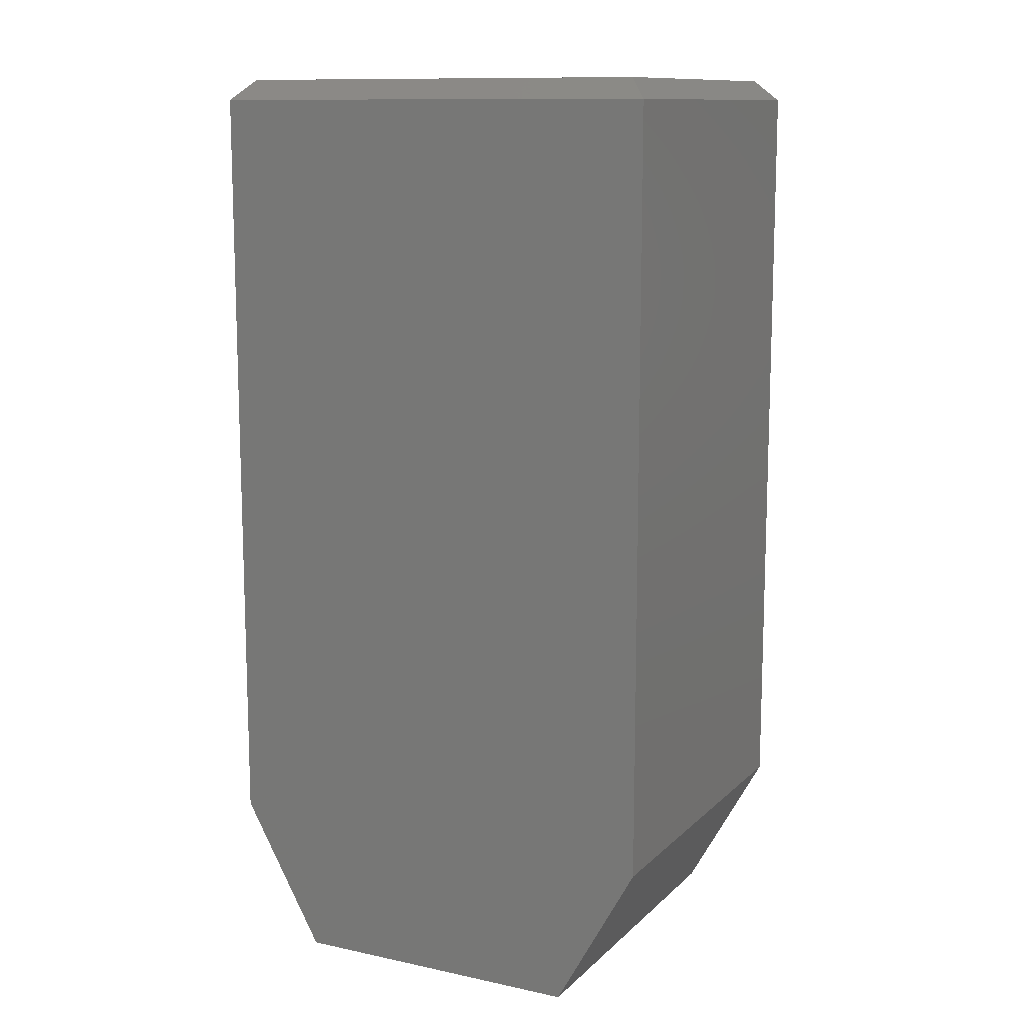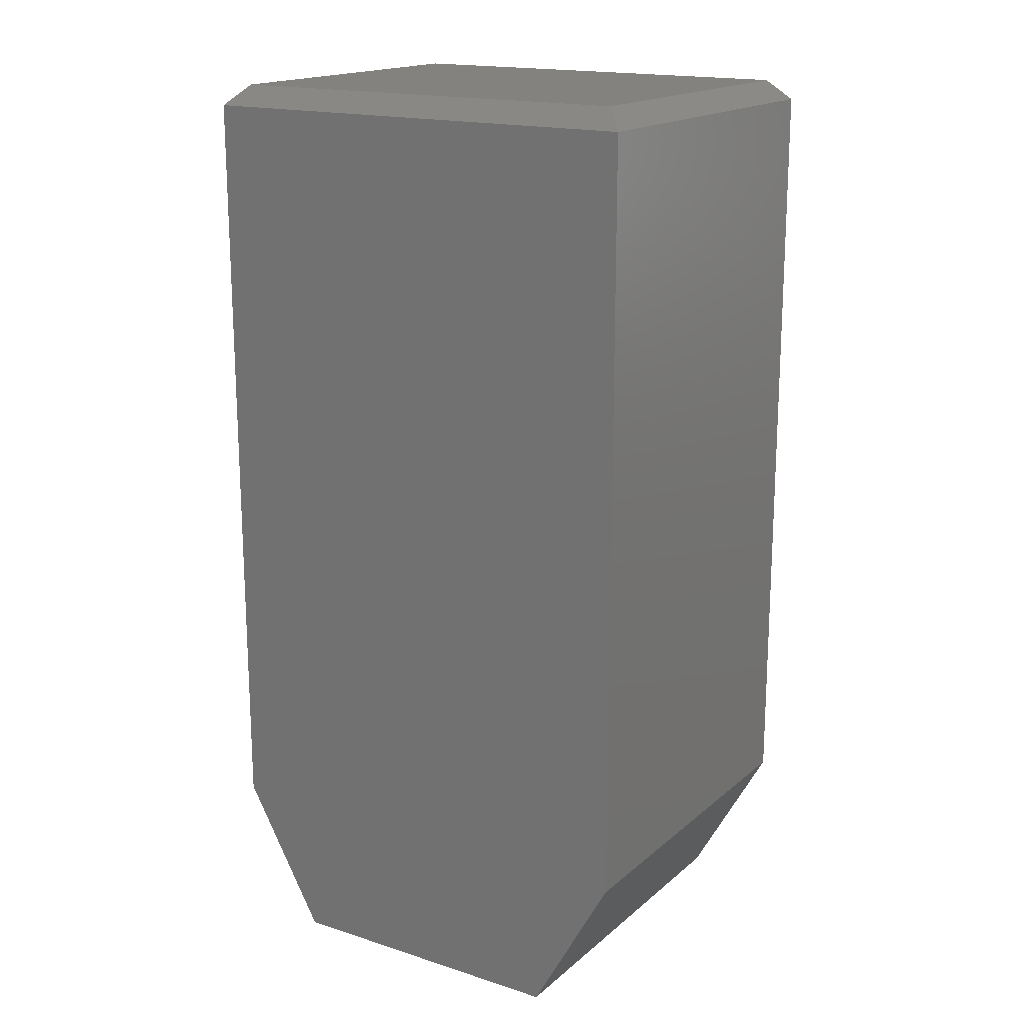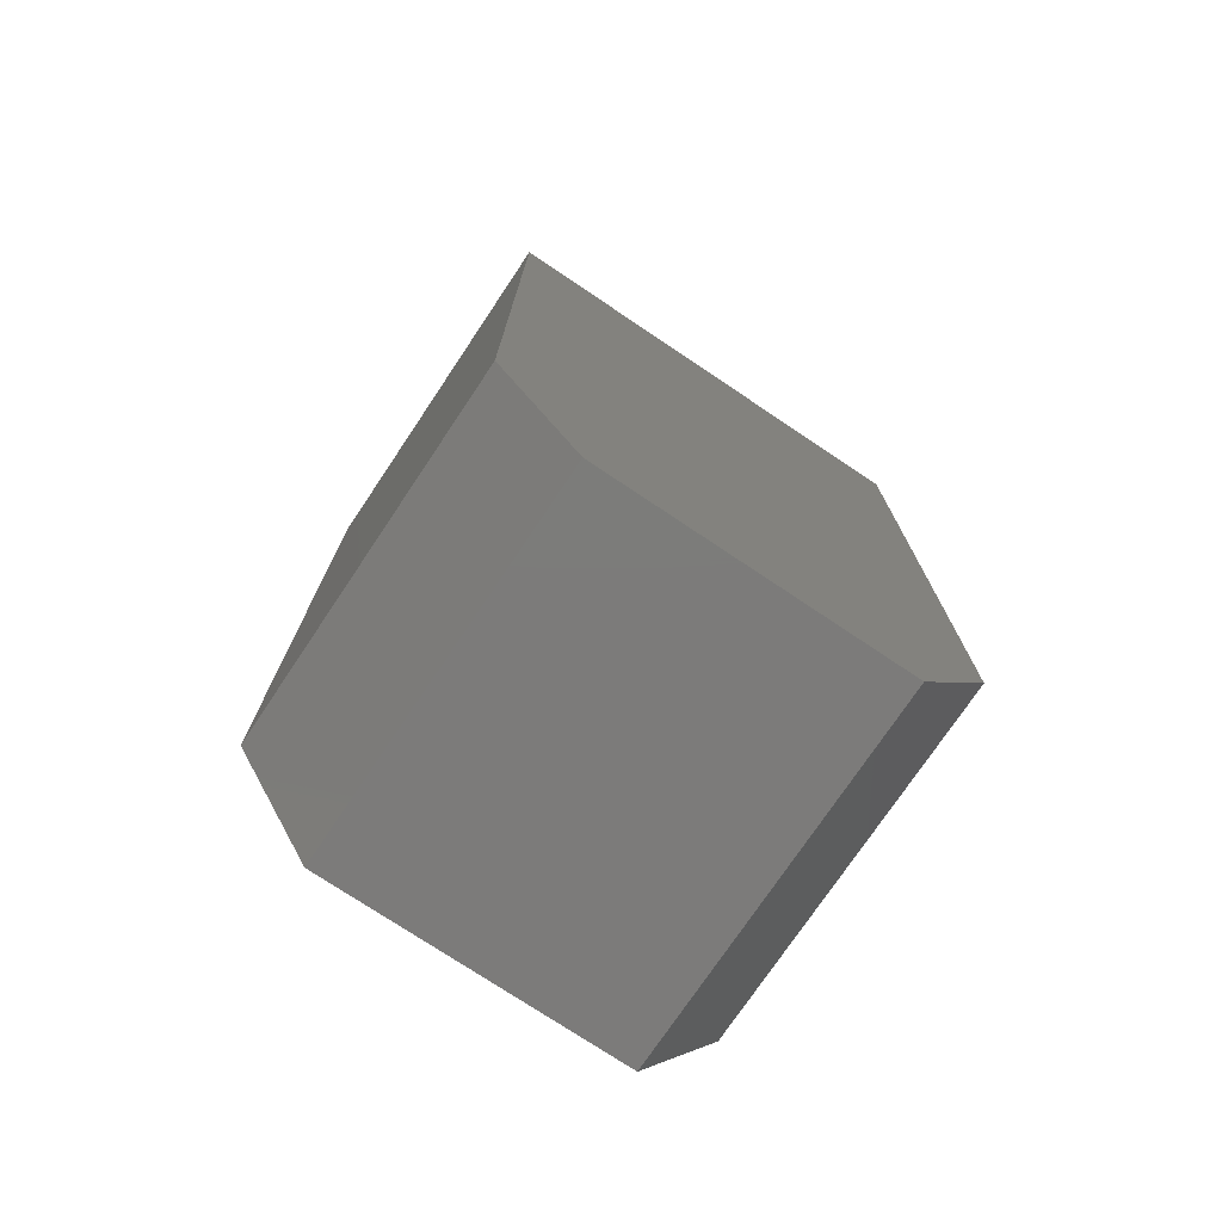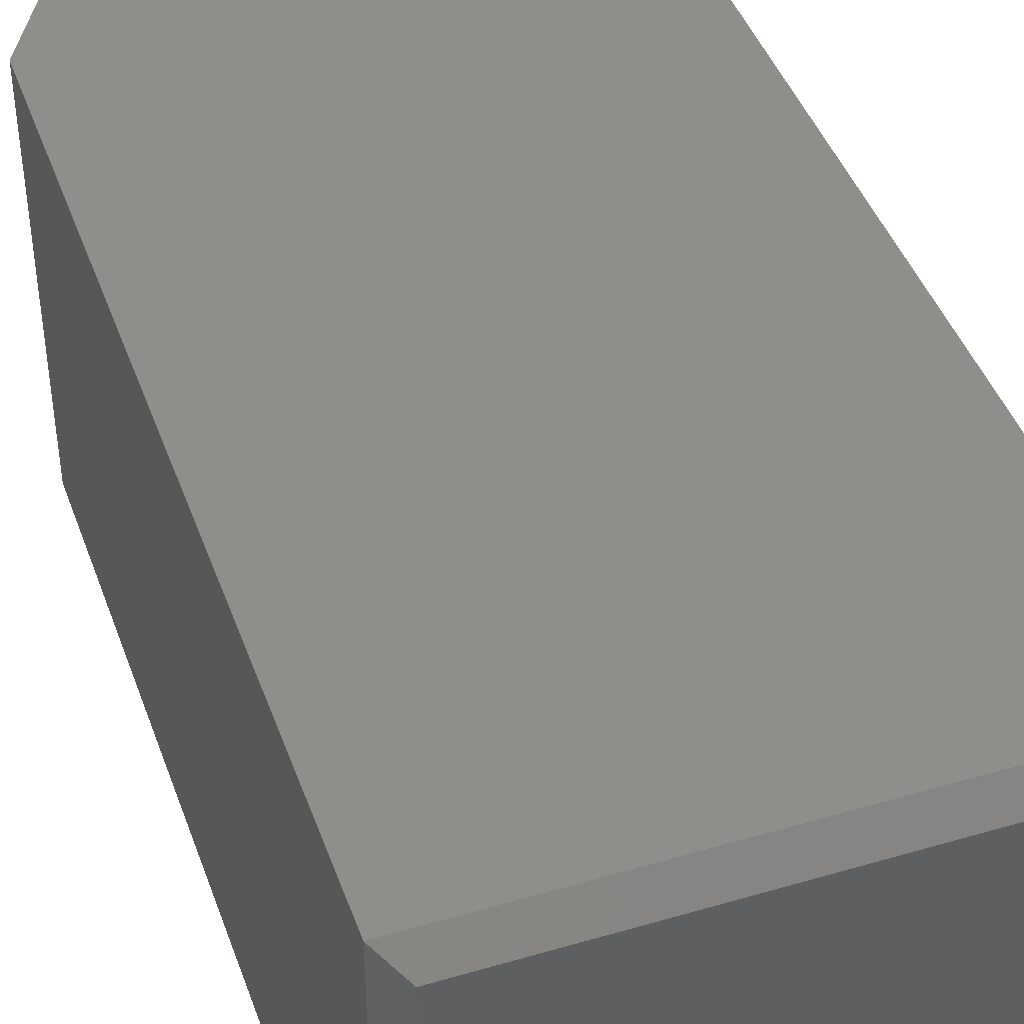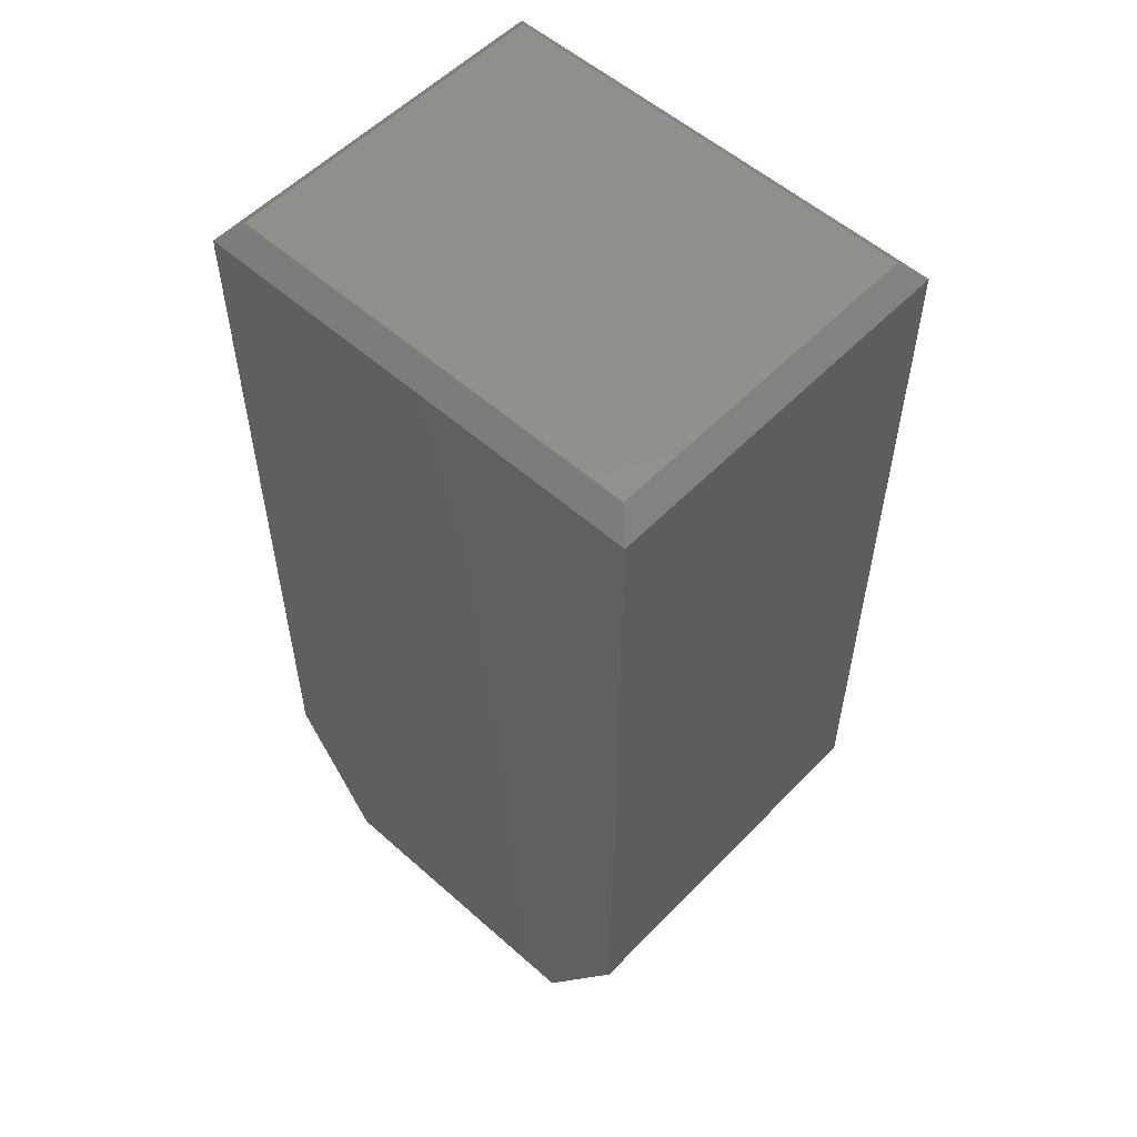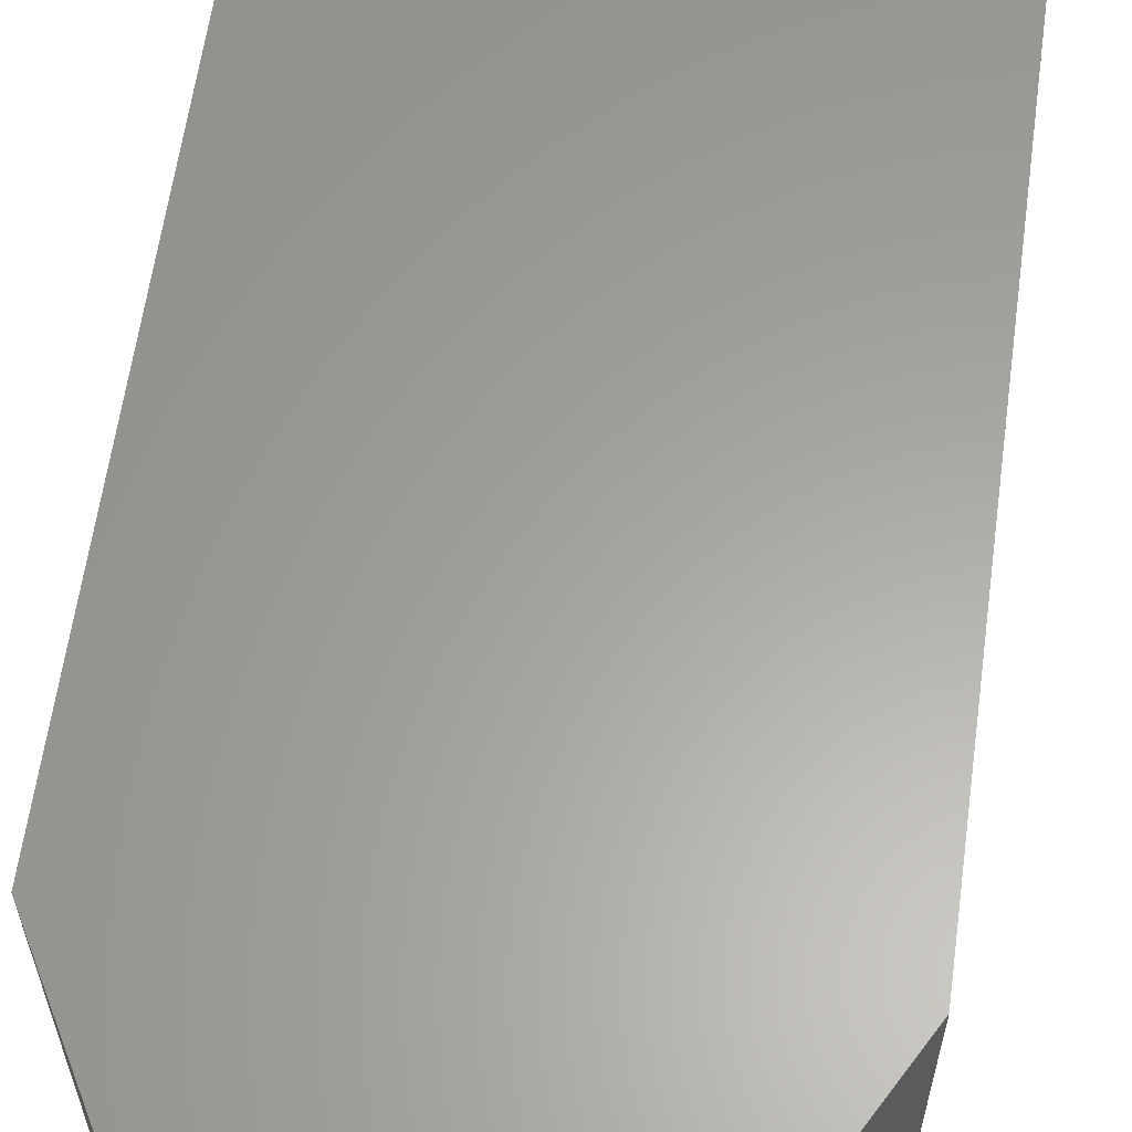
<metadata>
{"format":"stl","ext":"stl","renderer":"f3d","projection":"perspective","resolution":1024,"background":"white","views":[{"elev":11.8,"azim":-153.0,"up":"+Y"},{"elev":17.4,"azim":32.4,"up":"+Y"},{"elev":-75.0,"azim":-33.8,"up":"+Y"},{"elev":43.7,"azim":160.9,"up":"+Z"},{"elev":55.1,"azim":43.0,"up":"+Y"},{"elev":61.6,"azim":7.9,"up":"+Z"}]}
</metadata>
<code>
# stl→obj: 24 verts, 44 faces
v -0.1797 -0.1484 0.2891
v -0.1155 -0.2639 0.2891
v 0.1154 -0.2639 0.2891
v 0.1795 -0.1484 0.2891
v 0.1795 0.4453 0.2891
v 0.1282 0.4453 0.2891
v -0.1284 0.4453 0.2891
v -0.1797 0.4453 0.2891
v -0.1797 -0.1484 0
v -0.1797 0.4453 0
v -0.1284 0.4453 0
v 0.1282 0.4453 0
v 0.1795 0.4453 0
v 0.1795 -0.1484 0
v 0.1154 -0.2639 0
v -0.1155 -0.2639 0
v -0.1284 0.4609 0.2734
v -0.1284 0.4609 0.01562
v -0.1641 0.4609 0.2734
v -0.1641 0.4609 0.01562
v 0.1282 0.4609 0.2734
v 0.1282 0.4609 0.01562
v 0.1639 0.4609 0.2734
v 0.1639 0.4609 0.01562
f 1 2 3
f 1 3 4
f 1 4 5
f 1 5 6
f 1 6 7
f 1 7 8
f 9 10 11
f 9 11 12
f 9 12 13
f 9 13 14
f 9 14 15
f 9 15 16
f 8 10 1
f 1 10 9
f 17 18 19
f 19 18 20
f 21 22 17
f 17 22 18
f 23 24 21
f 21 24 22
f 4 14 5
f 5 14 13
f 5 23 6
f 6 23 21
f 7 17 8
f 8 17 19
f 24 23 13
f 13 23 5
f 11 10 18
f 18 10 20
f 13 12 24
f 24 12 22
f 20 10 19
f 19 10 8
f 12 11 22
f 22 11 18
f 6 21 7
f 7 21 17
f 15 14 3
f 3 14 4
f 16 15 2
f 2 15 3
f 9 16 1
f 1 16 2

</code>
